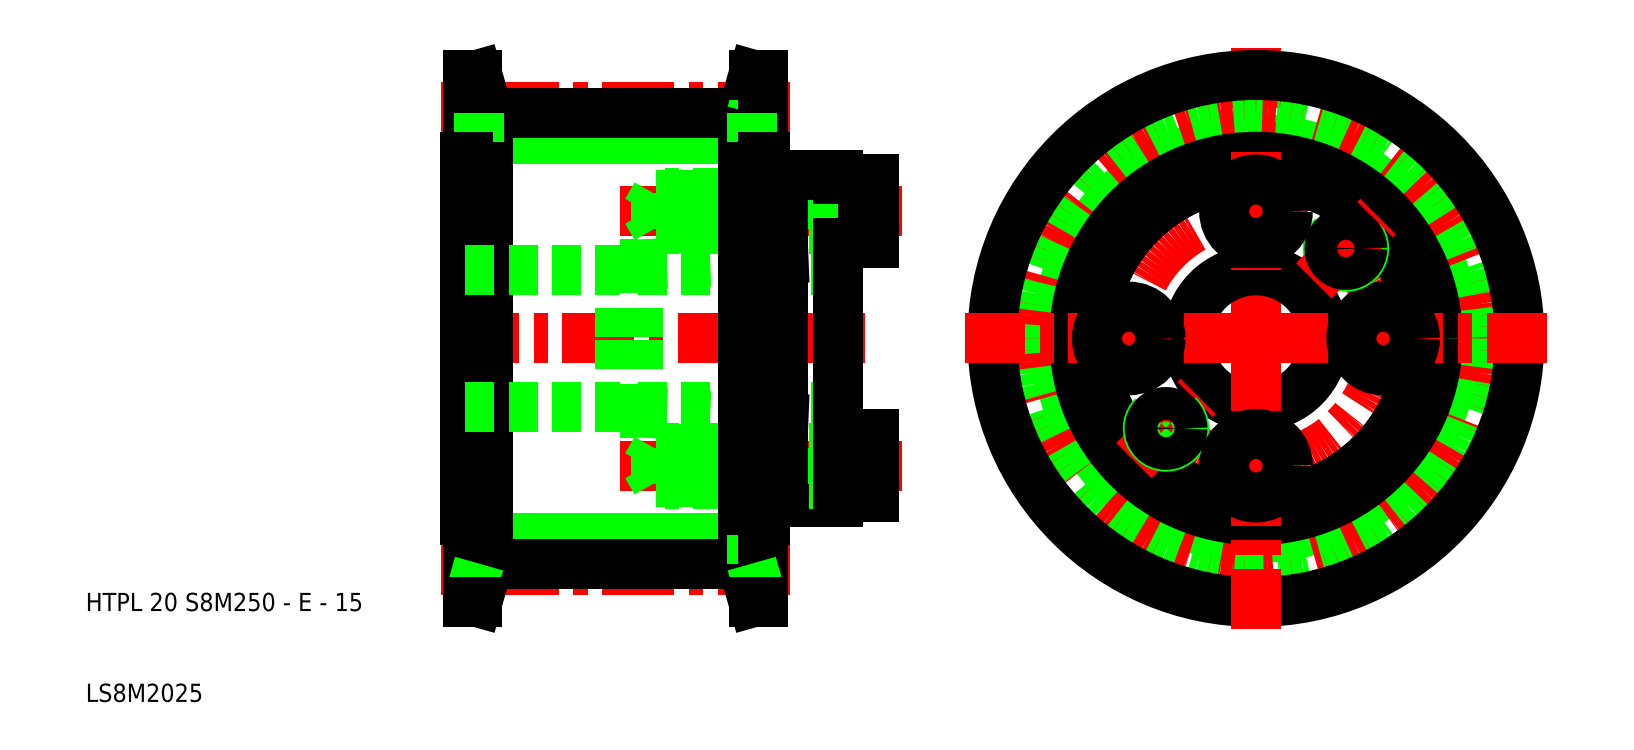
<metadata>
{"format":"dxf","ext":"dxf","renderer":"ezdxf+matplotlib","layout":"modelspace","background":"white","min_lineweight":24,"dpi":150}
</metadata>
<code>
0
SECTION
2
ENTITIES
0
LINE
8
CENTER
10
83.7
20
24.54
30
0
11
45.3
21
24.54
31
0
0
LINE
8
CENTER
10
92
20
50
30
0
11
45
21
50
31
0
0
LINE
8
CENTER
10
96
20
64
30
0
11
64.96
21
64
31
0
0
LINE
8
CENTER
10
96
20
36
30
0
11
64.96
21
36
31
0
0
LINE
8
CENTER
10
83.7
20
75.47
30
0
11
45.3
21
75.47
31
0
0
LINE
8
0
10
71
20
34.2
30
0
11
81
21
34.2
31
0
0
LINE
8
0
10
81
20
34
30
0
11
71.2
21
34
31
0
0
LINE
8
0
10
78.5
20
30
30
0
11
80.7
21
30
31
0
0
LINE
8
0
10
67
20
58.15
30
0
11
81
21
58.72
31
0
0
LINE
8
0
10
67
20
57.5
30
0
11
89
21
57.5
31
0
0
LINE
8
0
10
81
20
66
30
0
11
71.2
21
66
31
0
0
LINE
8
0
10
71
20
65.8
30
0
11
81
21
65.8
31
0
0
LINE
8
0
10
71
20
62.2
30
0
11
81
21
62.2
31
0
0
LINE
8
0
10
81
20
62
30
0
11
71.2
21
62
31
0
0
LINE
8
0
10
67
20
42.5
30
0
11
89
21
42.5
31
0
0
LINE
8
0
10
81
20
38
30
0
11
71.2
21
38
31
0
0
LINE
8
0
10
71
20
37.8
30
0
11
81
21
37.8
31
0
0
LINE
8
0
10
67
20
41.85
30
0
11
81
21
41.28
31
0
0
LINE
8
0
10
78.5
20
70
30
0
11
80.7
21
70
31
0
0
LINE
8
0
10
78.5
20
74.78
30
0
11
79.7
21
79
31
0
0
LINE
8
0
10
78.5
20
25.22
30
0
11
79.7
21
21
31
0
0
LINE
8
0
10
65
20
58.15
30
0
11
65
21
50
31
0
0
LINE
8
0
10
67
20
58.15
30
0
11
67
21
50
31
0
0
LINE
8
0
10
48.3
20
70
30
0
11
48.3
21
50
31
0
0
LINE
8
0
10
48
20
70
30
0
11
48
21
50
31
0
0
LINE
8
0
10
49.3
20
79
30
0
11
49.3
21
21
31
0
0
LINE
8
0
10
50.5
20
70
30
0
11
50.5
21
30
31
0
0
LINE
8
0
10
78.5
20
70
30
0
11
78.5
21
30
31
0
0
TEXT
8
0
10
6.205
20
10
30
0
40
2
1
LS8M2025
0
TEXT
8
0
10
6.205
20
20
30
0
40
2
1
HTPL 20 S8M250 - E - 15
0
LINE
8
0
10
48
20
30
30
0
11
48
21
50
31
0
0
LINE
8
0
10
48.3
20
30
30
0
11
48.3
21
50
31
0
0
LINE
8
0
10
78.5
20
28.05
30
0
11
50.5
21
28.05
31
0
0
LINE
8
0
10
78.5
20
25.22
30
0
11
50.5
21
25.22
31
0
0
LINE
8
0
10
49.5
20
25.22
30
0
11
49.5
21
30
31
0
0
LINE
8
0
10
50.5
20
25.22
30
0
11
50.5
21
30
31
0
0
LINE
8
0
10
48.3
20
21
30
0
11
48.3
21
30
31
0
0
LINE
8
0
10
50.5
20
25.22
30
0
11
49.3
21
21
31
0
0
LINE
8
0
10
49.5
20
25.22
30
0
11
48.3
21
21
31
0
0
LINE
8
0
10
49.3
20
21
30
0
11
48.3
21
21
31
0
0
LINE
8
0
10
50.5
20
30
30
0
11
48.3
21
30
31
0
0
LINE
8
0
10
48.3
20
30
30
0
11
48
21
30
31
0
0
LINE
8
0
10
78.5
20
25.22
30
0
11
78.5
21
30
31
0
0
LINE
8
0
10
48
20
42.5
30
0
11
65
21
42.5
31
0
0
LINE
8
0
10
65
20
41.85
30
0
11
65
21
50
31
0
0
LINE
8
0
10
67
20
41.85
30
0
11
67
21
50
31
0
0
LINE
8
0
10
71.2
20
34
30
0
11
70
21
34
31
0
0
LINE
8
0
10
71
20
34.2
30
0
11
69
21
34.2
31
0
0
LINE
8
0
10
71.2
20
38
30
0
11
70
21
38
31
0
0
LINE
8
0
10
71
20
37.8
30
0
11
69
21
37.8
31
0
0
LINE
8
0
10
69
20
34.2
30
0
11
69
21
37.8
31
0
0
LINE
8
0
10
70
20
34
30
0
11
70
21
36
31
0
0
LINE
8
0
10
69
20
34.2
30
0
11
67.96
21
36
31
0
0
LINE
8
0
10
69
20
37.8
30
0
11
67.96
21
36
31
0
0
LINE
8
0
10
70
20
38
30
0
11
70
21
36
31
0
0
LINE
8
0
10
65
20
41.85
30
0
11
67
21
41.85
31
0
0
LINE
8
0
10
71.2
20
34
30
0
11
71.2
21
36
31
0
0
LINE
8
0
10
71
20
34.2
30
0
11
71
21
36
31
0
0
LINE
8
0
10
71.2
20
34
30
0
11
71
21
34.2
31
0
0
LINE
8
0
10
71.2
20
38
30
0
11
71
21
37.8
31
0
0
LINE
8
0
10
71.2
20
38
30
0
11
71.2
21
36
31
0
0
LINE
8
0
10
71
20
37.8
30
0
11
71
21
36
31
0
0
LINE
8
0
10
49.5
20
74.78
30
0
11
48.3
21
79
31
0
0
LINE
8
0
10
48.3
20
79
30
0
11
48.3
21
70
31
0
0
LINE
8
0
10
50.5
20
74.78
30
0
11
49.3
21
79
31
0
0
LINE
8
0
10
78.5
20
71.95
30
0
11
50.5
21
71.95
31
0
0
LINE
8
0
10
48
20
57.5
30
0
11
65
21
57.5
31
0
0
LINE
8
0
10
78.5
20
74.78
30
0
11
50.5
21
74.78
31
0
0
LINE
8
0
10
50.5
20
74.78
30
0
11
50.5
21
70
31
0
0
LINE
8
0
10
49.5
20
74.78
30
0
11
49.5
21
70
31
0
0
LINE
8
0
10
50.5
20
70
30
0
11
48.3
21
70
31
0
0
LINE
8
0
10
48.3
20
70
30
0
11
48
21
70
31
0
0
LINE
8
0
10
71.2
20
66
30
0
11
70
21
66
31
0
0
LINE
8
0
10
71.2
20
62
30
0
11
70
21
62
31
0
0
LINE
8
0
10
71
20
65.8
30
0
11
69
21
65.8
31
0
0
LINE
8
0
10
71
20
62.2
30
0
11
69
21
62.2
31
0
0
LINE
8
0
10
65
20
58.15
30
0
11
67
21
58.15
31
0
0
LINE
8
0
10
69
20
65.8
30
0
11
67.96
21
64
31
0
0
LINE
8
0
10
70
20
66
30
0
11
70
21
64
31
0
0
LINE
8
0
10
70
20
62
30
0
11
70
21
64
31
0
0
LINE
8
0
10
69
20
62.2
30
0
11
67.96
21
64
31
0
0
LINE
8
0
10
69
20
65.8
30
0
11
69
21
62.2
31
0
0
LINE
8
0
10
71.2
20
66
30
0
11
71
21
65.8
31
0
0
LINE
8
0
10
71.2
20
62
30
0
11
71
21
62.2
31
0
0
LINE
8
0
10
71.2
20
66
30
0
11
71.2
21
64
31
0
0
LINE
8
0
10
71.2
20
62
30
0
11
71.2
21
64
31
0
0
LINE
8
0
10
71
20
65.8
30
0
11
71
21
64
31
0
0
LINE
8
0
10
71
20
62.2
30
0
11
71
21
64
31
0
0
LINE
8
0
10
78.5
20
74.78
30
0
11
78.5
21
70
31
0
0
LINE
8
0
10
49.3
20
79
30
0
11
48.3
21
79
31
0
0
CIRCLE
8
0
10
135
20
50
30
0
40
21.95
0
CIRCLE
8
CENTER
10
135
20
50
30
0
40
25.46
0
CIRCLE
8
CENTER
10
135
20
50
30
0
40
14
0
LINE
8
CENTER
10
135
20
50
30
0
11
135
21
82
31
0
0
CIRCLE
8
0
10
135
20
50
30
0
40
24.78
0
LINE
8
0
10
89
20
60.5
30
0
11
89
21
50
31
0
0
LINE
8
0
10
83
20
58.8
30
0
11
83
21
50
31
0
0
LINE
8
0
10
81
20
58.72
30
0
11
81
21
50
31
0
0
LINE
8
0
10
80.7
20
70
30
0
11
80.7
21
50
31
0
0
LINE
8
0
10
79.7
20
79
30
0
11
79.7
21
21
31
0
0
CIRCLE
8
0
10
135
20
50
30
0
40
7.5
0
CIRCLE
8
0
10
135
20
50
30
0
40
18
0
CIRCLE
8
0
10
135
20
50
30
0
40
18
0
CIRCLE
8
0
10
135
20
50
30
0
40
20
0
CIRCLE
8
0
10
135
20
50
30
0
40
29
0
LINE
8
CENTER
10
135
20
50
30
0
11
167
21
50
31
0
0
LINE
8
CENTER
10
155.5
20
50
30
0
11
142.5
21
50
31
0
0
LINE
8
CENTER
10
135
20
50
30
0
11
103
21
50
31
0
0
LINE
8
0
10
89
20
32
30
0
11
89
21
32.5
31
0
0
LINE
8
0
10
83
20
32
30
0
11
83
21
34
31
0
0
LINE
8
0
10
81
20
30
30
0
11
81
21
34
31
0
0
LINE
8
0
10
80.7
20
30
30
0
11
80.7
21
50
31
0
0
LINE
8
0
10
83
20
32
30
0
11
89
21
32
31
0
0
LINE
8
0
10
79.5
20
25.22
30
0
11
79.5
21
30
31
0
0
LINE
8
0
10
80.7
20
21
30
0
11
80.7
21
30
31
0
0
LINE
8
0
10
79.5
20
25.22
30
0
11
80.7
21
21
31
0
0
LINE
8
0
10
79.7
20
21
30
0
11
80.7
21
21
31
0
0
LINE
8
0
10
80.7
20
30
30
0
11
81
21
30
31
0
0
LINE
8
0
10
89
20
39.5
30
0
11
89
21
50
31
0
0
LINE
8
0
10
83
20
41.2
30
0
11
83
21
50
31
0
0
LINE
8
0
10
81
20
41.28
30
0
11
81
21
50
31
0
0
LINE
8
0
10
89
20
34
30
0
11
83
21
34
31
0
0
LINE
8
0
10
89
20
38
30
0
11
83
21
38
31
0
0
LINE
8
0
10
83
20
38
30
0
11
83
21
41.2
31
0
0
LINE
8
0
10
81
20
38
30
0
11
81
21
41.28
31
0
0
LINE
8
0
10
83
20
34.2
30
0
11
81
21
34.2
31
0
0
LINE
8
0
10
83
20
37.8
30
0
11
81
21
37.8
31
0
0
LINE
8
0
10
83
20
38
30
0
11
81
21
38
31
0
0
LINE
8
0
10
83
20
34
30
0
11
81
21
34
31
0
0
LINE
8
0
10
81
20
34
30
0
11
81
21
38
31
0
0
LINE
8
0
10
85
20
34
30
0
11
85
21
36
31
0
0
LINE
8
0
10
83
20
34.2
30
0
11
85
21
34.2
31
0
0
LINE
8
0
10
83
20
37.8
30
0
11
85
21
37.8
31
0
0
LINE
8
0
10
85
20
38
30
0
11
85
21
36
31
0
0
LINE
8
0
10
83
20
34
30
0
11
83
21
38
31
0
0
LINE
8
0
10
83
20
41.2
30
0
11
81
21
41.28
31
0
0
LINE
8
0
10
93
20
39.5
30
0
11
93
21
36
31
0
0
LINE
8
0
10
89
20
32.5
30
0
11
89
21
39.5
31
0
0
LINE
8
0
10
89
20
32.5
30
0
11
93
21
32.5
31
0
0
LINE
8
0
10
93
20
32.5
30
0
11
93
21
36
31
0
0
LINE
8
0
10
89
20
39.5
30
0
11
93
21
39.5
31
0
0
LINE
8
CENTER
10
135
20
50
30
0
11
135
21
18
31
0
0
LINE
8
CENTER
10
135
20
29.5
30
0
11
135
21
42.5
31
0
0
LINE
8
CENTER
10
121.6
20
36.56
30
0
11
128.6
21
43.64
31
0
0
ARC
8
0
10
125.1
20
40.1
30
0
40
2
50
135
51
47
0
CIRCLE
8
0
10
125.1
20
40.1
30
0
40
1.8
0
LINE
8
CENTER
10
114.5
20
50
30
0
11
127.5
21
50
31
0
0
CIRCLE
8
0
10
121
20
50
30
0
40
3.5
0
CIRCLE
8
0
10
135
20
36
30
0
40
3.5
0
CIRCLE
8
0
10
149
20
50
30
0
40
3.5
0
ARC
8
0
10
144.9
20
59.9
30
0
40
2
50
135
51
47
0
LINE
8
CENTER
10
141.4
20
56.36
30
0
11
148.4
21
63.44
31
0
0
CIRCLE
8
0
10
144.9
20
59.9
30
0
40
1.8
0
LINE
8
0
10
79.5
20
74.78
30
0
11
80.7
21
79
31
0
0
LINE
8
0
10
80.7
20
79
30
0
11
80.7
21
70
31
0
0
LINE
8
0
10
93
20
67.5
30
0
11
93
21
64
31
0
0
LINE
8
0
10
89
20
67.5
30
0
11
89
21
60.5
31
0
0
LINE
8
0
10
83
20
68
30
0
11
83
21
66
31
0
0
LINE
8
0
10
81
20
70
30
0
11
81
21
66
31
0
0
LINE
8
0
10
89
20
66
30
0
11
83
21
66
31
0
0
LINE
8
0
10
89
20
62
30
0
11
83
21
62
31
0
0
LINE
8
0
10
83
20
62
30
0
11
83
21
58.8
31
0
0
LINE
8
0
10
81
20
62
30
0
11
81
21
58.72
31
0
0
LINE
8
0
10
83
20
58.8
30
0
11
81
21
58.72
31
0
0
LINE
8
0
10
83
20
65.8
30
0
11
81
21
65.8
31
0
0
LINE
8
0
10
83
20
62.2
30
0
11
81
21
62.2
31
0
0
LINE
8
0
10
83
20
62
30
0
11
81
21
62
31
0
0
LINE
8
0
10
83
20
66
30
0
11
81
21
66
31
0
0
LINE
8
0
10
81
20
66
30
0
11
81
21
62
31
0
0
LINE
8
0
10
85
20
66
30
0
11
85
21
64
31
0
0
LINE
8
0
10
83
20
65.8
30
0
11
85
21
65.8
31
0
0
LINE
8
0
10
85
20
62
30
0
11
85
21
64
31
0
0
LINE
8
0
10
83
20
62.2
30
0
11
85
21
62.2
31
0
0
LINE
8
0
10
83
20
66
30
0
11
83
21
62
31
0
0
LINE
8
0
10
93
20
60.5
30
0
11
93
21
64
31
0
0
LINE
8
0
10
89
20
60.5
30
0
11
93
21
60.5
31
0
0
LINE
8
0
10
83
20
68
30
0
11
89
21
68
31
0
0
LINE
8
0
10
79.5
20
74.78
30
0
11
79.5
21
70
31
0
0
LINE
8
0
10
80.7
20
70
30
0
11
81
21
70
31
0
0
LINE
8
0
10
89
20
67.5
30
0
11
93
21
67.5
31
0
0
LINE
8
0
10
89
20
68
30
0
11
89
21
67.5
31
0
0
LINE
8
0
10
79.7
20
79
30
0
11
80.7
21
79
31
0
0
LINE
8
CENTER
10
135
20
70.5
30
0
11
135
21
57.5
31
0
0
CIRCLE
8
0
10
135
20
64
30
0
40
3.5
0
ENDSEC
0
EOF

</code>
